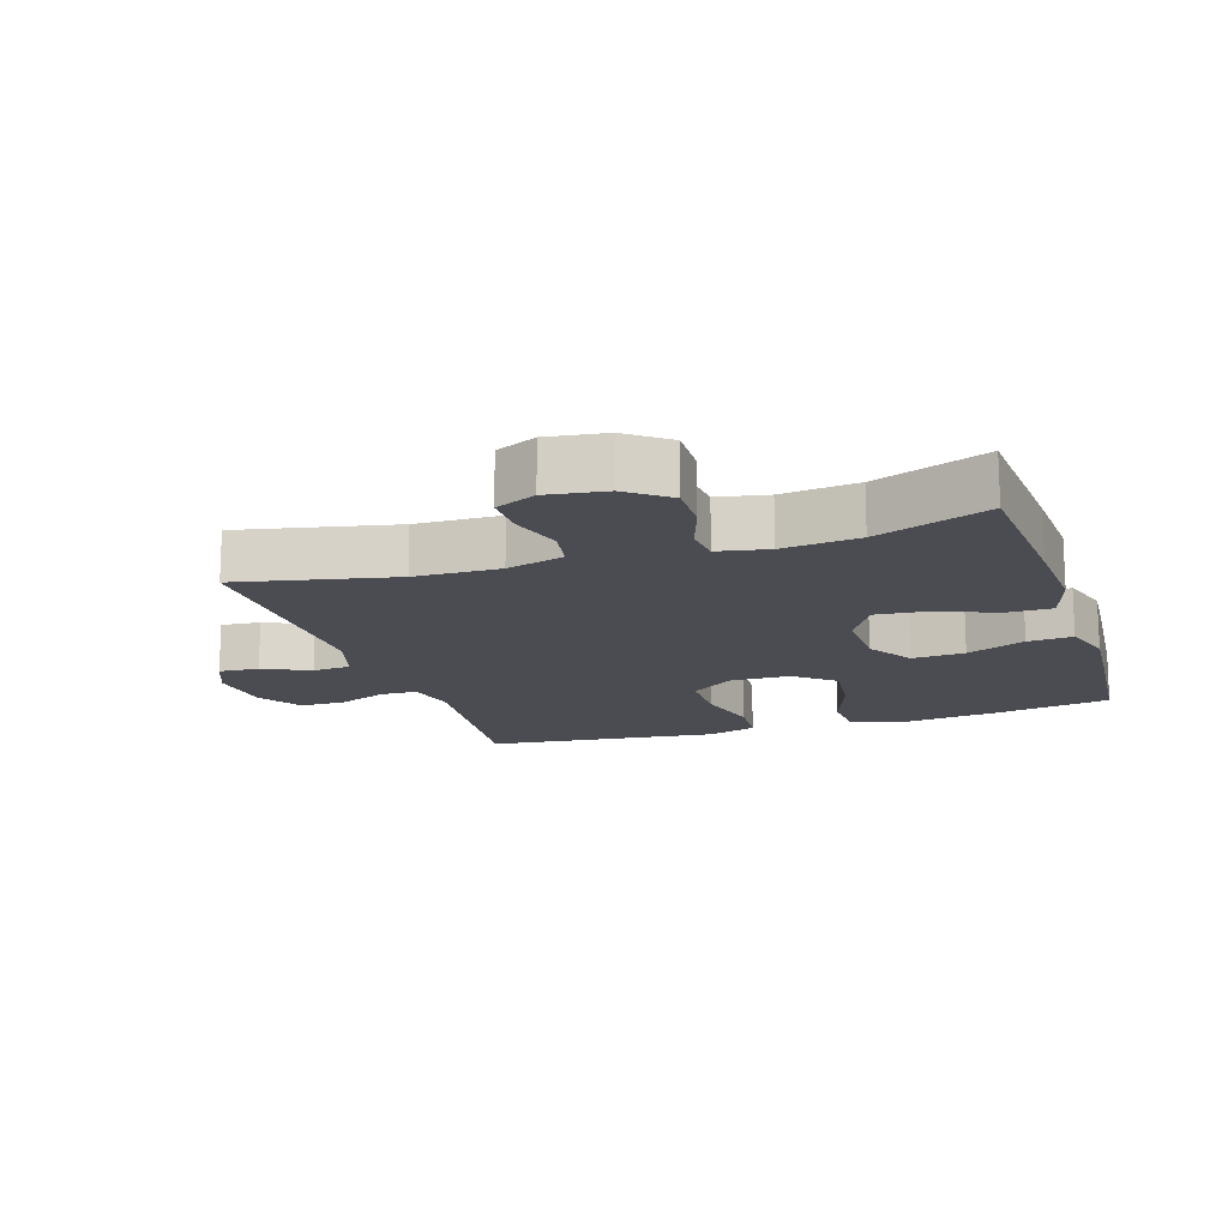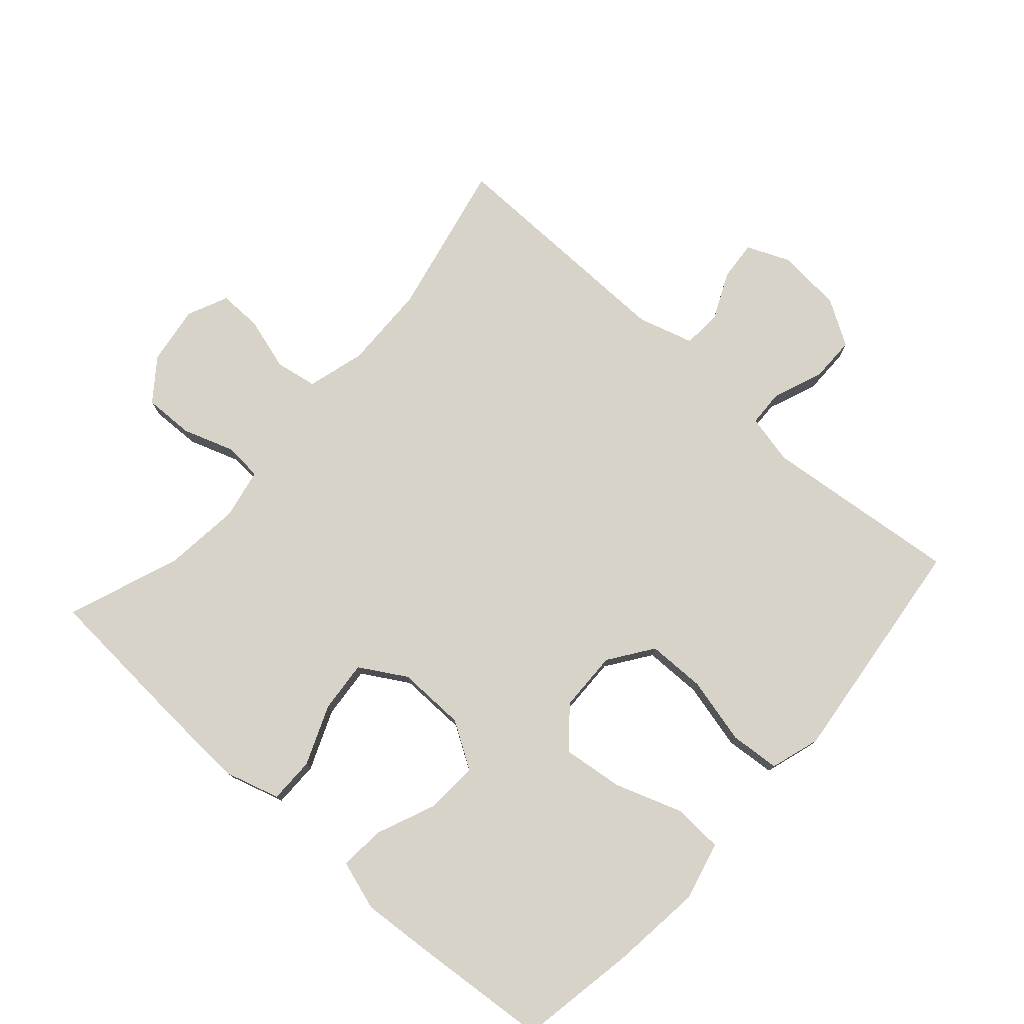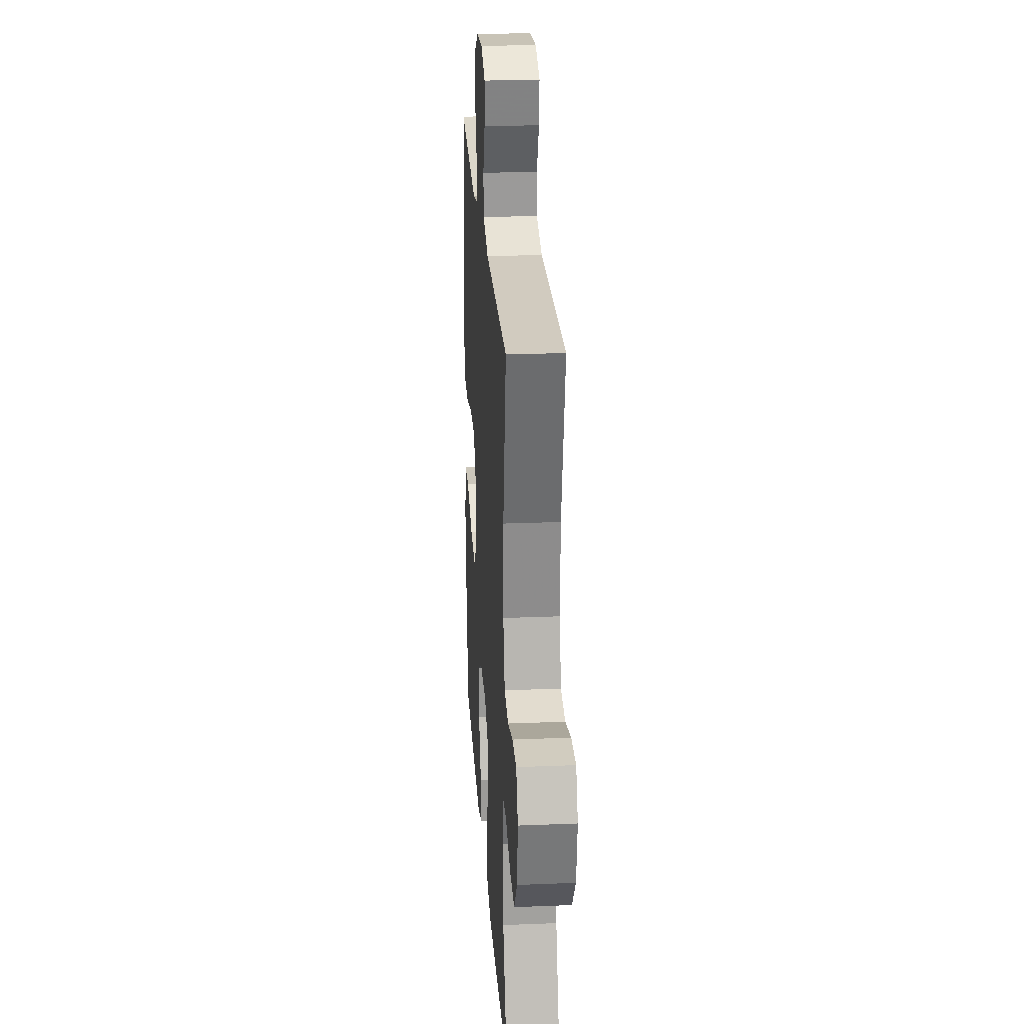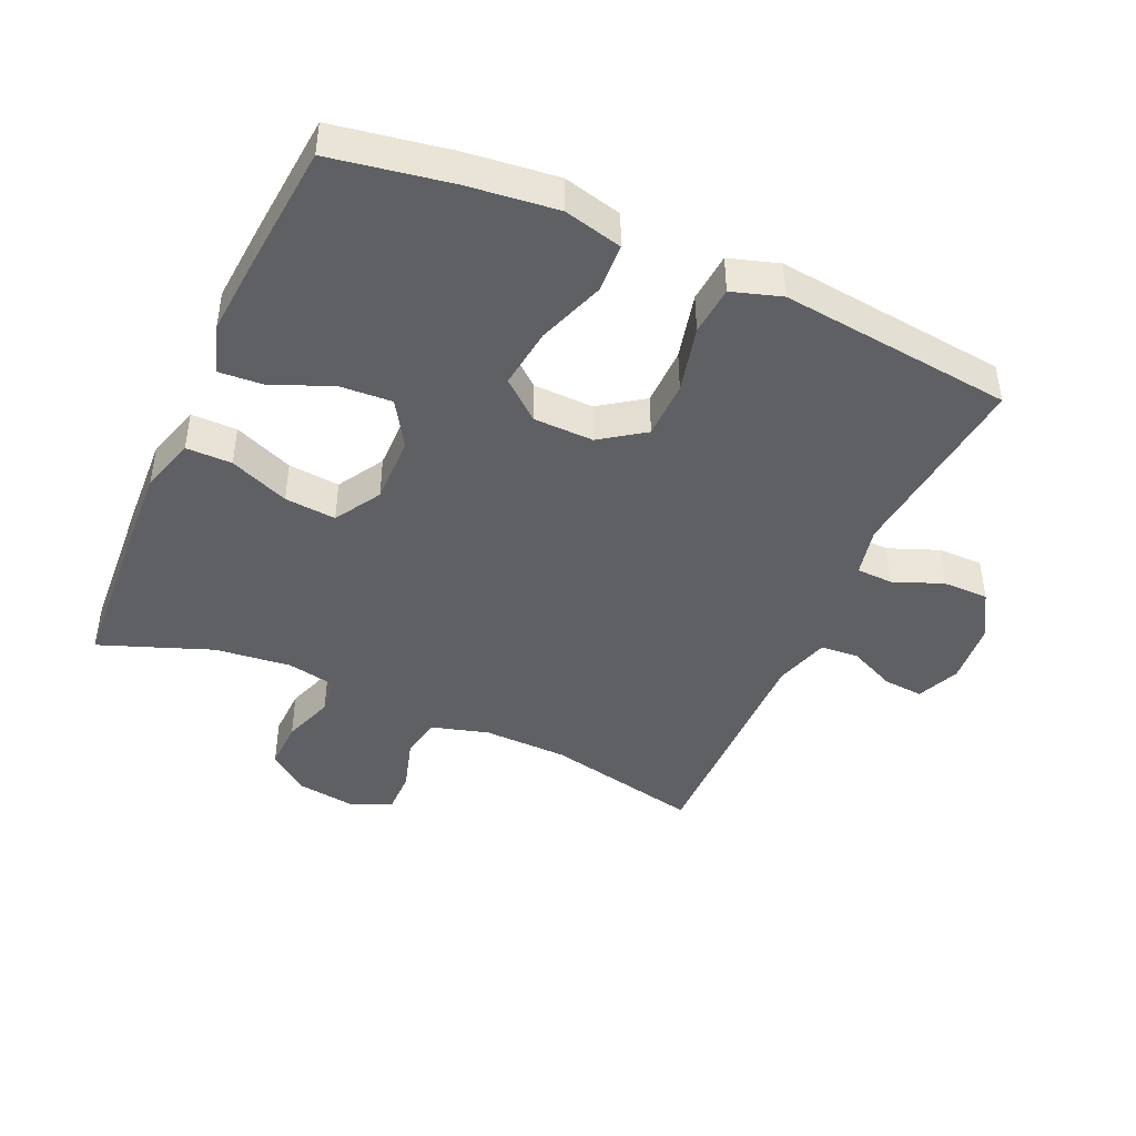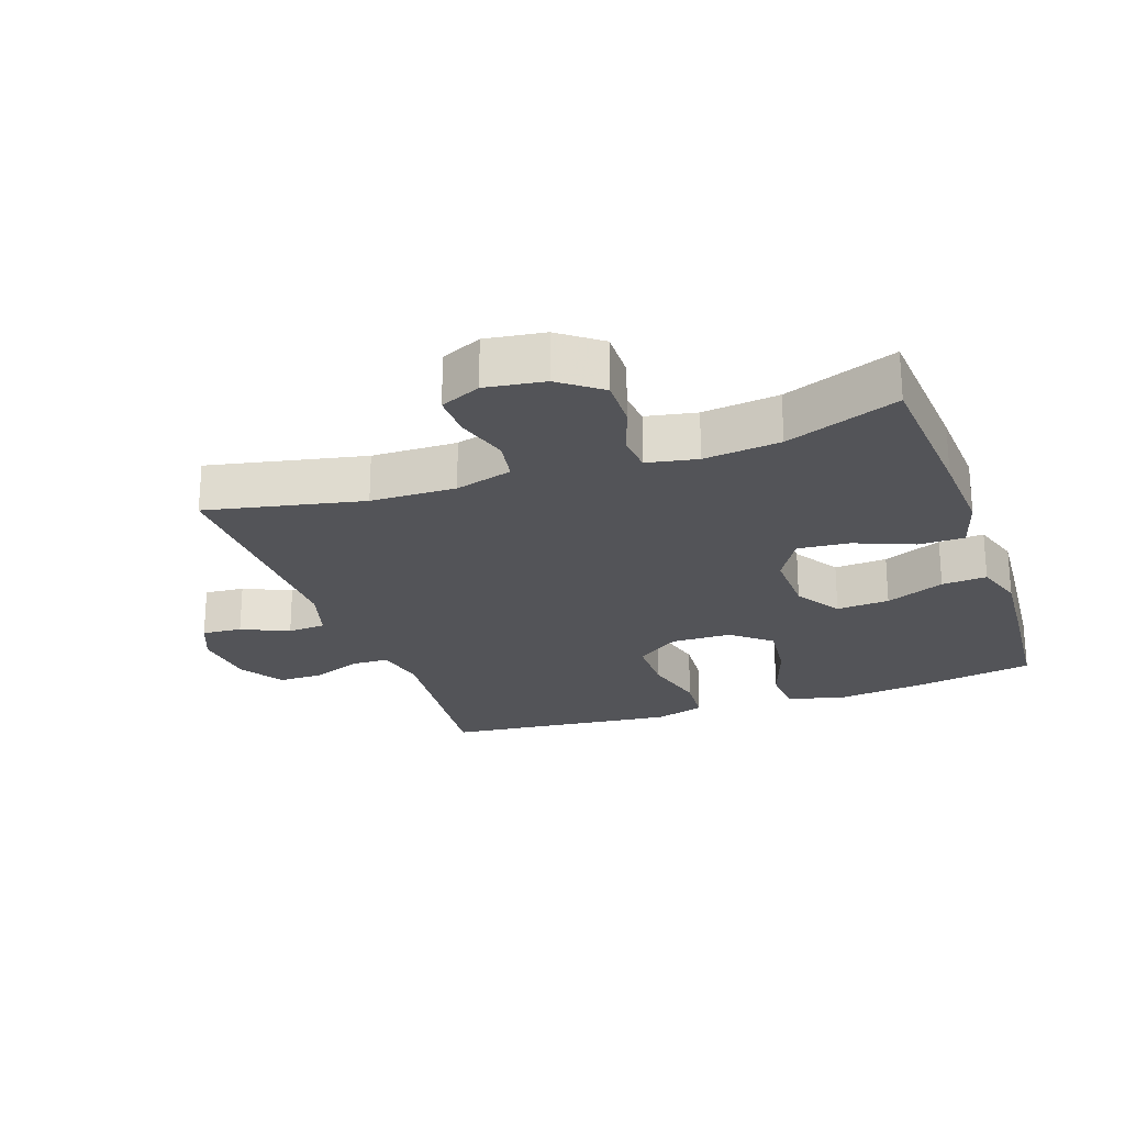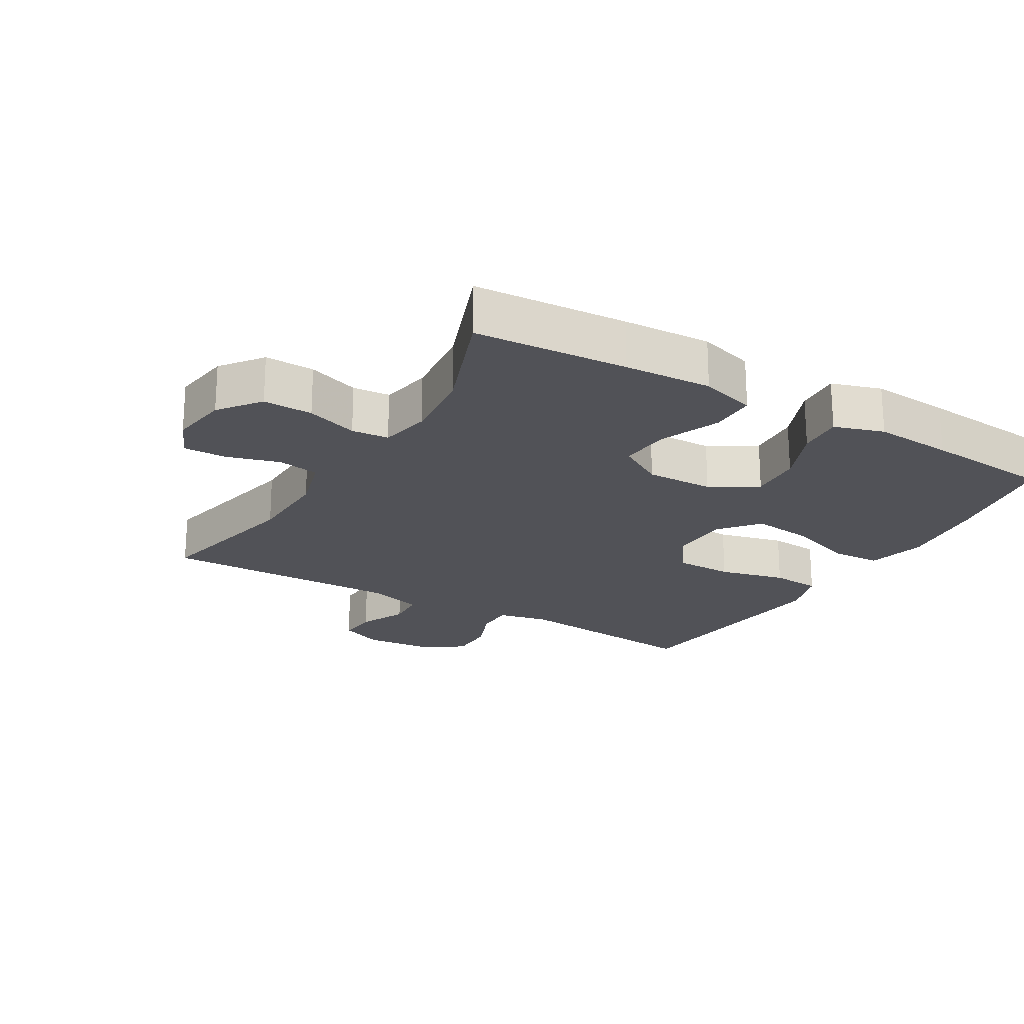
<metadata>
{"format":"obj","ext":"obj","renderer":"f3d","projection":"perspective","resolution":1024,"background":"white","views":[{"elev":-15.5,"azim":108.0,"up":"+Y"},{"elev":77.2,"azim":-138.4,"up":"+Y"},{"elev":24.7,"azim":86.2,"up":"+Z"},{"elev":-43.9,"azim":-114.2,"up":"+Y"},{"elev":-23.5,"azim":109.5,"up":"+Y"},{"elev":-21.6,"azim":149.4,"up":"+Y"}]}
</metadata>
<code>
v 0.5 0.07 -0.5
v 0.266 0.07 -0.516
v 0.132 0.07 -0.523
v 0.047 0.07 -0.498
v 0.047 0.07 -0.428
v 0.084 0.07 -0.337
v 0.091 0.07 -0.258
v 0.02 0.07 -0.216
v -0.084 0.07 -0.218
v -0.155 0.07 -0.262
v -0.15 0.07 -0.343
v -0.112 0.07 -0.433
v -0.107 0.07 -0.502
v -0.183 0.07 -0.526
v -0.304 0.07 -0.517
v -0.5 0.07 -0.5
v -0.532 0.07 -0.318
v -0.548 0.07 -0.181
v -0.526 0.07 -0.091
v -0.45 0.07 -0.087
v -0.347 0.07 -0.123
v -0.254 0.07 -0.134
v -0.204 0.07 -0.074
v -0.202 0.07 0.018
v -0.249 0.07 0.085
v -0.338 0.07 0.086
v -0.44 0.07 0.061
v -0.516 0.07 0.067
v -0.54 0.07 0.143
v -0.527 0.07 0.259
v -0.5 0.07 0.5
v -0.2 0.07 0.469
v -0.124 0.07 0.486
v -0.122 0.07 0.542
v -0.152 0.07 0.618
v -0.152 0.07 0.688
v -0.083 0.07 0.73
v 0.016 0.07 0.739
v 0.082 0.07 0.711
v 0.077 0.07 0.65
v 0.044 0.07 0.578
v 0.048 0.07 0.519
v 0.133 0.07 0.494
v 0.5 0.07 0.5
v 0.449 0.07 0.261
v 0.446 0.07 0.131
v 0.471 0.07 0.043
v 0.535 0.07 0.032
v 0.616 0.07 0.056
v 0.682 0.07 0.057
v 0.71 0.07 -0.005
v 0.697 0.07 -0.095
v 0.649 0.07 -0.158
v 0.573 0.07 -0.156
v 0.494 0.07 -0.129
v 0.437 0.07 -0.134
v 0.422 0.07 -0.211
v 0.435 0.07 -0.328
v 0.5 0 -0.5
v 0.266 0 -0.516
v 0.132 0 -0.523
v 0.047 0 -0.498
v 0.047 0 -0.428
v 0.084 0 -0.337
v 0.091 0 -0.258
v 0.02 0 -0.216
v -0.084 0 -0.218
v -0.155 0 -0.262
v -0.15 0 -0.343
v -0.112 0 -0.433
v -0.107 0 -0.502
v -0.183 0 -0.526
v -0.304 0 -0.517
v -0.5 0 -0.5
v -0.532 0 -0.318
v -0.548 0 -0.181
v -0.526 0 -0.091
v -0.45 0 -0.087
v -0.347 0 -0.123
v -0.254 0 -0.134
v -0.204 0 -0.074
v -0.202 0 0.018
v -0.249 0 0.085
v -0.338 0 0.086
v -0.44 0 0.061
v -0.516 0 0.067
v -0.54 0 0.143
v -0.527 0 0.259
v -0.5 0 0.5
v -0.2 0 0.469
v -0.124 0 0.486
v -0.122 0 0.542
v -0.152 0 0.618
v -0.152 0 0.688
v -0.083 0 0.73
v 0.016 0 0.739
v 0.082 0 0.711
v 0.077 0 0.65
v 0.044 0 0.578
v 0.048 0 0.519
v 0.133 0 0.494
v 0.5 0 0.5
v 0.449 0 0.261
v 0.446 0 0.131
v 0.471 0 0.043
v 0.535 0 0.032
v 0.616 0 0.056
v 0.682 0 0.057
v 0.71 0 -0.005
v 0.697 0 -0.095
v 0.649 0 -0.158
v 0.573 0 -0.156
v 0.494 0 -0.129
v 0.437 0 -0.134
v 0.422 0 -0.211
v 0.435 0 -0.328
f 53 54 55
f 52 53 55
f 51 52 55
f 50 51 55
f 49 50 55
f 48 49 55
f 47 48 55 56
f 46 47 56 57
f 43 44 45
f 45 46 57
f 43 45 57
f 42 43 57
f 39 40 41
f 38 39 41
f 37 38 41
f 36 37 41
f 35 36 41
f 34 35 41
f 33 34 41 42
f 42 57 58
f 33 42 58
f 32 33 58
f 28 29 30
f 27 28 30
f 26 27 30
f 30 31 32
f 26 30 32
f 25 26 32
f 19 20 21
f 18 19 21
f 17 18 21
f 16 17 21
f 15 16 21
f 14 15 21
f 13 14 21
f 12 13 21
f 11 12 21
f 10 11 21 22
f 9 10 22 23
f 4 5 6
f 3 4 6
f 2 3 6
f 1 2 6
f 58 1 6
f 58 6 7
f 58 7 8
f 32 58 8
f 25 32 8
f 24 25 8
f 8 9 23 24
f 113 112 111
f 113 111 110
f 113 110 109
f 113 109 108
f 113 108 107
f 113 107 106
f 114 113 106 105
f 115 114 105 104
f 103 102 101
f 115 104 103
f 115 103 101
f 115 101 100
f 99 98 97
f 99 97 96
f 99 96 95
f 99 95 94
f 99 94 93
f 99 93 92
f 100 99 92 91
f 116 115 100
f 116 100 91
f 116 91 90
f 88 87 86
f 88 86 85
f 88 85 84
f 90 89 88
f 90 88 84
f 90 84 83
f 79 78 77
f 79 77 76
f 79 76 75
f 79 75 74
f 79 74 73
f 79 73 72
f 79 72 71
f 79 71 70
f 79 70 69
f 80 79 69 68
f 81 80 68 67
f 64 63 62
f 64 62 61
f 64 61 60
f 64 60 59
f 64 59 116
f 65 64 116
f 66 65 116
f 66 116 90
f 66 90 83
f 66 83 82
f 82 81 67 66
f 1 59 60 2
f 2 60 61 3
f 3 61 62 4
f 4 62 63 5
f 5 63 64 6
f 6 64 65 7
f 7 65 66 8
f 8 66 67 9
f 9 67 68 10
f 10 68 69 11
f 11 69 70 12
f 12 70 71 13
f 13 71 72 14
f 14 72 73 15
f 15 73 74 16
f 16 74 75 17
f 17 75 76 18
f 18 76 77 19
f 19 77 78 20
f 20 78 79 21
f 21 79 80 22
f 22 80 81 23
f 23 81 82 24
f 24 82 83 25
f 25 83 84 26
f 26 84 85 27
f 27 85 86 28
f 28 86 87 29
f 29 87 88 30
f 30 88 89 31
f 31 89 90 32
f 32 90 91 33
f 33 91 92 34
f 34 92 93 35
f 35 93 94 36
f 36 94 95 37
f 37 95 96 38
f 38 96 97 39
f 39 97 98 40
f 40 98 99 41
f 41 99 100 42
f 42 100 101 43
f 43 101 102 44
f 44 102 103 45
f 45 103 104 46
f 46 104 105 47
f 47 105 106 48
f 48 106 107 49
f 49 107 108 50
f 50 108 109 51
f 51 109 110 52
f 52 110 111 53
f 53 111 112 54
f 54 112 113 55
f 55 113 114 56
f 56 114 115 57
f 57 115 116 58
f 58 116 59 1

</code>
